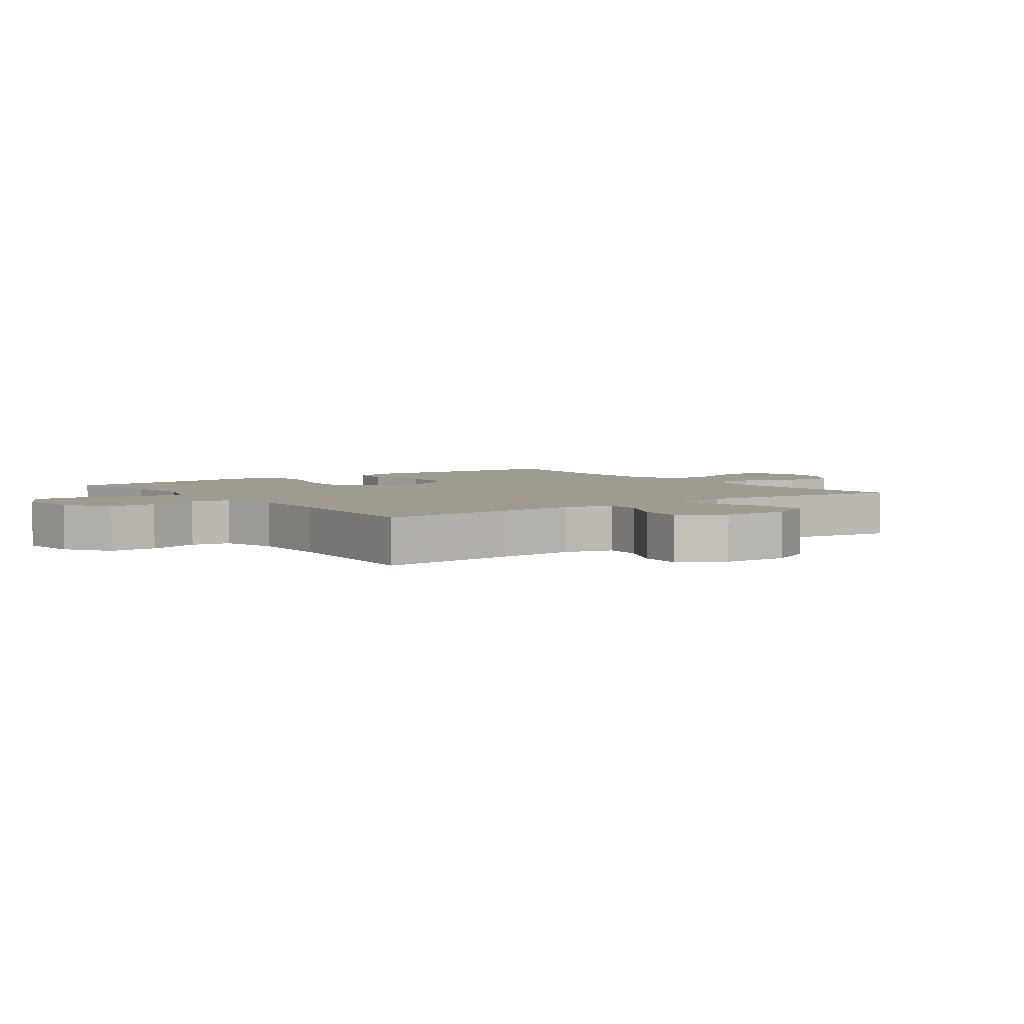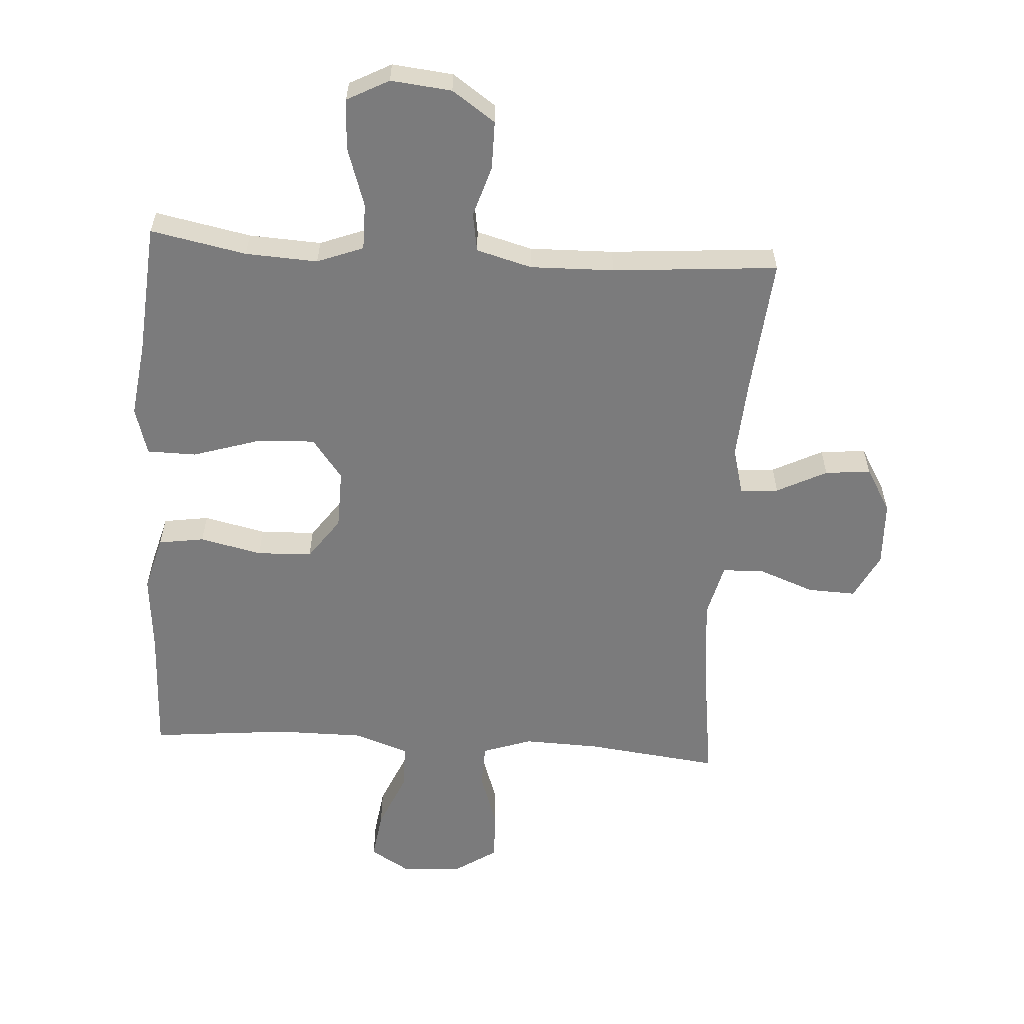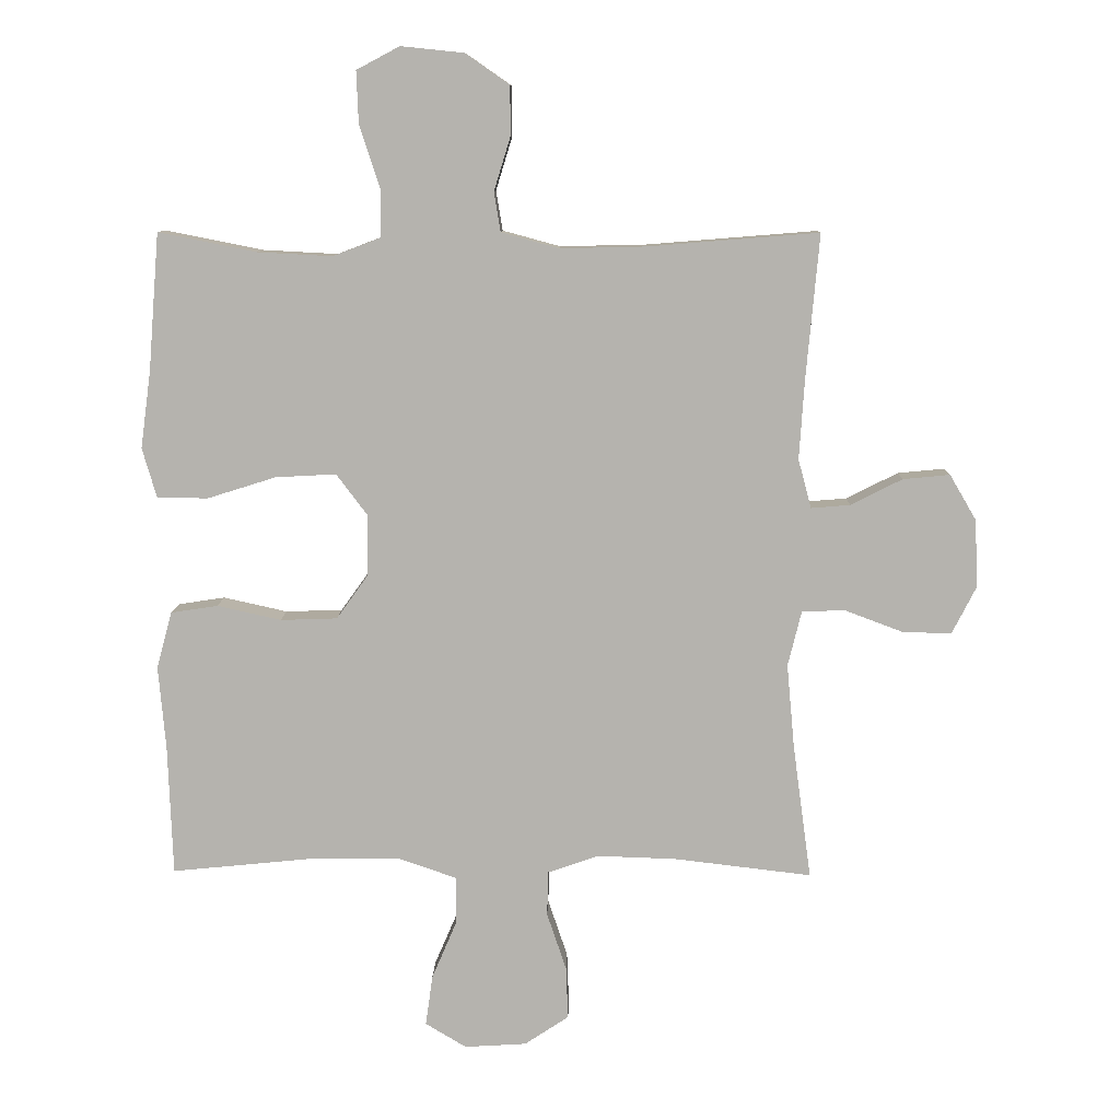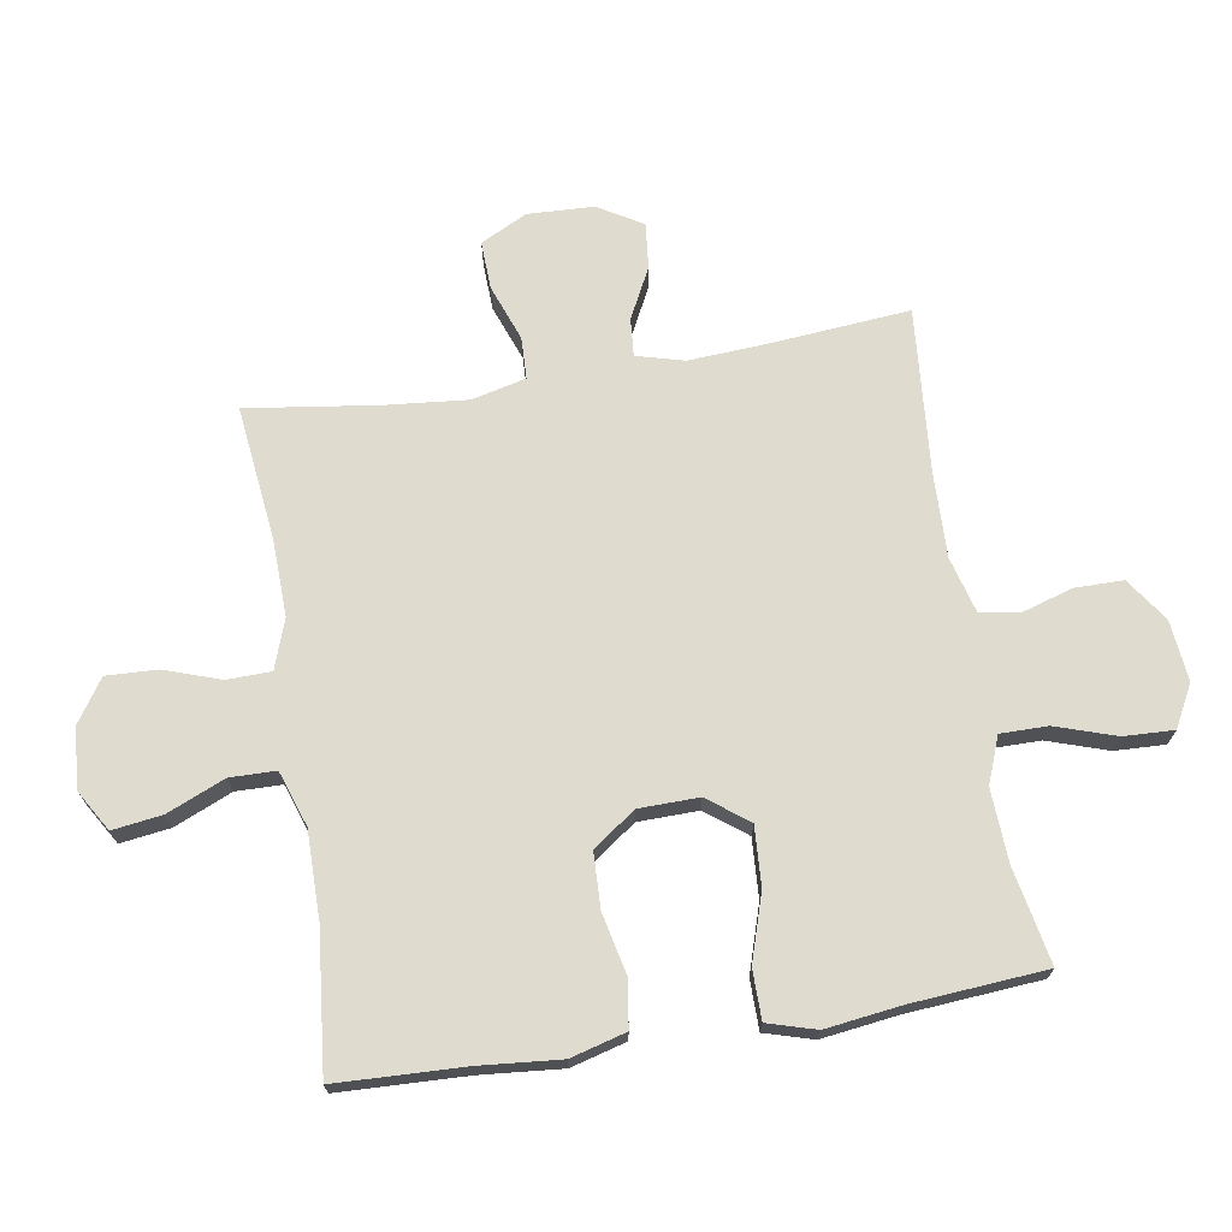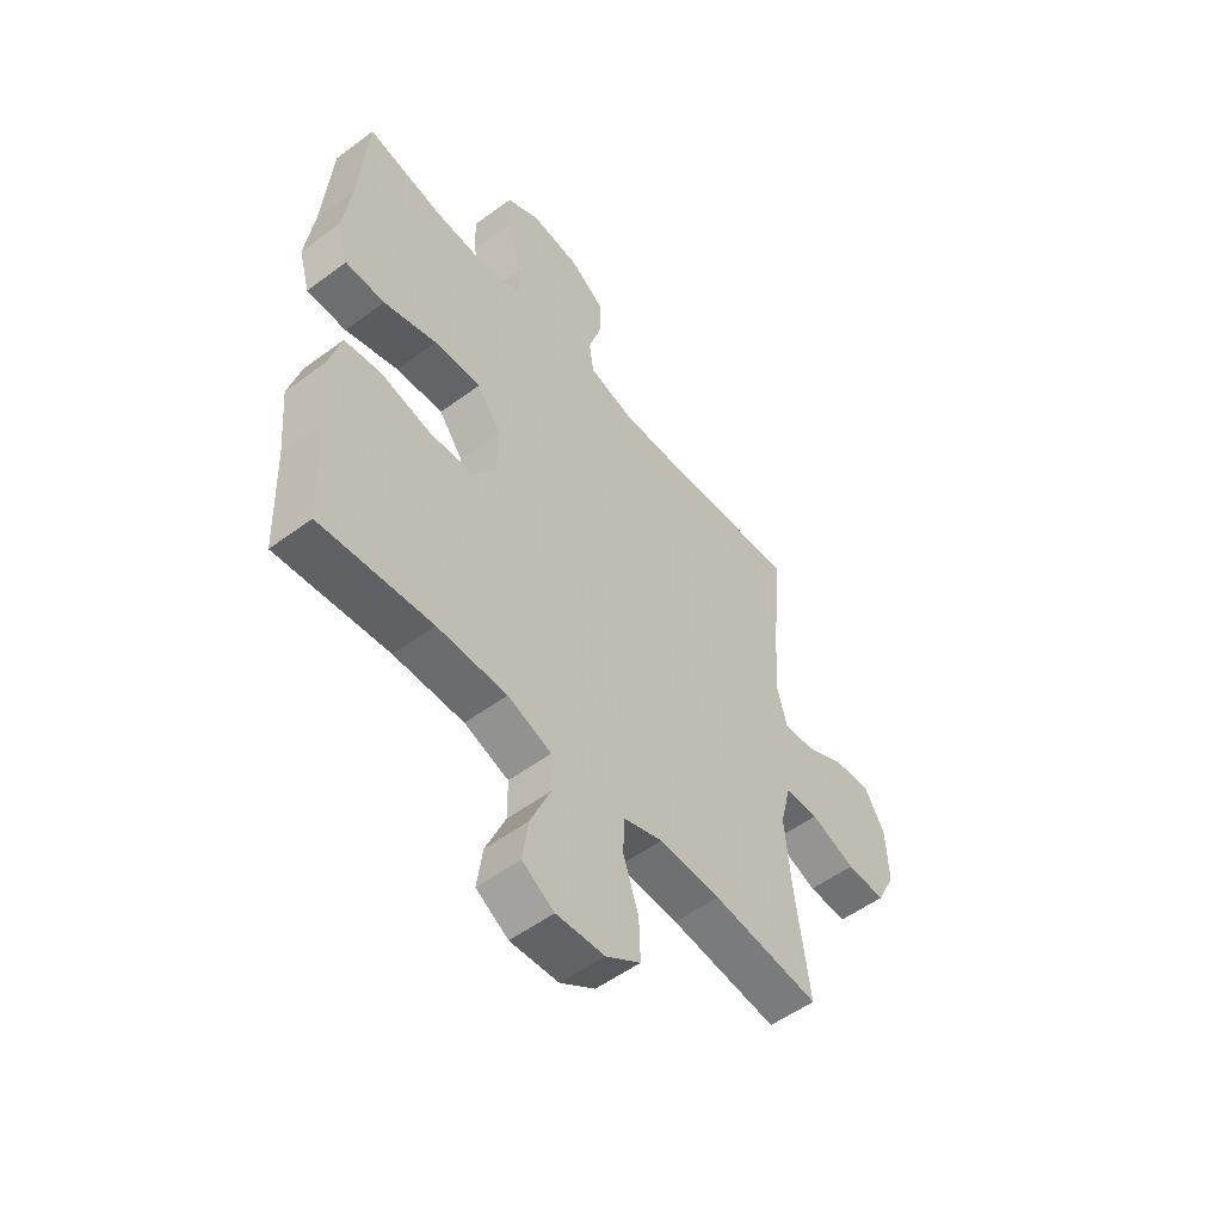
<metadata>
{"format":"obj","ext":"obj","renderer":"f3d","projection":"perspective","resolution":1024,"background":"white","views":[{"elev":4.0,"azim":53.7,"up":"+Y"},{"elev":-58.5,"azim":-3.7,"up":"+Y"},{"elev":9.7,"azim":1.3,"up":"+Z"},{"elev":70.4,"azim":-99.1,"up":"+Y"},{"elev":-53.6,"azim":-51.7,"up":"+Z"}]}
</metadata>
<code>
v -0.5 0.07 0.5
v -0.349 0.07 0.47
v -0.235 0.07 0.464
v -0.162 0.07 0.492
v -0.162 0.07 0.566
v -0.193 0.07 0.661
v -0.196 0.07 0.74
v -0.13 0.07 0.775
v -0.034 0.07 0.765
v 0.034 0.07 0.718
v 0.034 0.07 0.642
v 0.009 0.07 0.561
v 0.019 0.07 0.5
v 0.107 0.07 0.476
v 0.239 0.07 0.479
v 0.5 0.07 0.5
v 0.48 0.07 0.28
v 0.472 0.07 0.157
v 0.492 0.07 0.082
v 0.552 0.07 0.087
v 0.631 0.07 0.127
v 0.703 0.07 0.134
v 0.744 0.07 0.064
v 0.748 0.07 -0.04
v 0.711 0.07 -0.113
v 0.635 0.07 -0.11
v 0.547 0.07 -0.077
v 0.481 0.07 -0.079
v 0.46 0.07 -0.164
v 0.472 0.07 -0.294
v 0.5 0.07 -0.5
v 0.289 0.07 -0.475
v 0.168 0.07 -0.471
v 0.09 0.07 -0.498
v 0.088 0.07 -0.567
v 0.118 0.07 -0.656
v 0.121 0.07 -0.736
v 0.053 0.07 -0.781
v -0.042 0.07 -0.787
v -0.105 0.07 -0.749
v -0.094 0.07 -0.671
v -0.055 0.07 -0.58
v -0.056 0.07 -0.508
v -0.143 0.07 -0.478
v -0.28 0.07 -0.478
v -0.5 0.07 -0.5
v -0.507 0.07 -0.299
v -0.518 0.07 -0.172
v -0.494 0.07 -0.085
v -0.422 0.07 -0.074
v -0.324 0.07 -0.096
v -0.237 0.07 -0.093
v -0.189 0.07 -0.026
v -0.187 0.07 0.068
v -0.235 0.07 0.132
v -0.328 0.07 0.127
v -0.433 0.07 0.094
v -0.511 0.07 0.095
v -0.533 0.07 0.171
v -0.517 0.07 0.29
v -0.5 0 0.5
v -0.349 0 0.47
v -0.235 0 0.464
v -0.162 0 0.492
v -0.162 0 0.566
v -0.193 0 0.661
v -0.196 0 0.74
v -0.13 0 0.775
v -0.034 0 0.765
v 0.034 0 0.718
v 0.034 0 0.642
v 0.009 0 0.561
v 0.019 0 0.5
v 0.107 0 0.476
v 0.239 0 0.479
v 0.5 0 0.5
v 0.48 0 0.28
v 0.472 0 0.157
v 0.492 0 0.082
v 0.552 0 0.087
v 0.631 0 0.127
v 0.703 0 0.134
v 0.744 0 0.064
v 0.748 0 -0.04
v 0.711 0 -0.113
v 0.635 0 -0.11
v 0.547 0 -0.077
v 0.481 0 -0.079
v 0.46 0 -0.164
v 0.472 0 -0.294
v 0.5 0 -0.5
v 0.289 0 -0.475
v 0.168 0 -0.471
v 0.09 0 -0.498
v 0.088 0 -0.567
v 0.118 0 -0.656
v 0.121 0 -0.736
v 0.053 0 -0.781
v -0.042 0 -0.787
v -0.105 0 -0.749
v -0.094 0 -0.671
v -0.055 0 -0.58
v -0.056 0 -0.508
v -0.143 0 -0.478
v -0.28 0 -0.478
v -0.5 0 -0.5
v -0.507 0 -0.299
v -0.518 0 -0.172
v -0.494 0 -0.085
v -0.422 0 -0.074
v -0.324 0 -0.096
v -0.237 0 -0.093
v -0.189 0 -0.026
v -0.187 0 0.068
v -0.235 0 0.132
v -0.328 0 0.127
v -0.433 0 0.094
v -0.511 0 0.095
v -0.533 0 0.171
v -0.517 0 0.29
f 57 58 59 60
f 56 57 60 1
f 55 56 1 2
f 54 55 2 3
f 48 49 50 51
f 47 48 51 52
f 45 46 47 52
f 44 45 52 53
f 39 40 41 42
f 39 42 43
f 38 39 43
f 35 36 37 38
f 34 35 38 43
f 33 34 43 44
f 30 31 32
f 29 30 32 33
f 28 29 33 44
f 24 25 26 27
f 24 27 28
f 23 24 28
f 20 21 22 23
f 19 20 23 28
f 18 19 28 44
f 15 16 17
f 14 15 17 18
f 13 14 18 44
f 9 10 11 12
f 5 6 7 8
f 4 5 8 9
f 54 3 4
f 13 44 53 54
f 12 13 54
f 4 9 12 54
f 120 119 118 117
f 61 120 117 116
f 62 61 116 115
f 63 62 115 114
f 111 110 109 108
f 112 111 108 107
f 112 107 106 105
f 113 112 105 104
f 102 101 100 99
f 103 102 99
f 103 99 98
f 98 97 96 95
f 103 98 95 94
f 104 103 94 93
f 92 91 90
f 93 92 90 89
f 104 93 89 88
f 87 86 85 84
f 88 87 84
f 88 84 83
f 83 82 81 80
f 88 83 80 79
f 104 88 79 78
f 77 76 75
f 78 77 75 74
f 104 78 74 73
f 72 71 70 69
f 68 67 66 65
f 69 68 65 64
f 64 63 114
f 114 113 104 73
f 114 73 72
f 114 72 69 64
f 1 61 62 2
f 2 62 63 3
f 3 63 64 4
f 4 64 65 5
f 5 65 66 6
f 6 66 67 7
f 7 67 68 8
f 8 68 69 9
f 9 69 70 10
f 10 70 71 11
f 11 71 72 12
f 12 72 73 13
f 13 73 74 14
f 14 74 75 15
f 15 75 76 16
f 16 76 77 17
f 17 77 78 18
f 18 78 79 19
f 19 79 80 20
f 20 80 81 21
f 21 81 82 22
f 22 82 83 23
f 23 83 84 24
f 24 84 85 25
f 25 85 86 26
f 26 86 87 27
f 27 87 88 28
f 28 88 89 29
f 29 89 90 30
f 30 90 91 31
f 31 91 92 32
f 32 92 93 33
f 33 93 94 34
f 34 94 95 35
f 35 95 96 36
f 36 96 97 37
f 37 97 98 38
f 38 98 99 39
f 39 99 100 40
f 40 100 101 41
f 41 101 102 42
f 42 102 103 43
f 43 103 104 44
f 44 104 105 45
f 45 105 106 46
f 46 106 107 47
f 47 107 108 48
f 48 108 109 49
f 49 109 110 50
f 50 110 111 51
f 51 111 112 52
f 52 112 113 53
f 53 113 114 54
f 54 114 115 55
f 55 115 116 56
f 56 116 117 57
f 57 117 118 58
f 58 118 119 59
f 59 119 120 60
f 60 120 61 1

</code>
